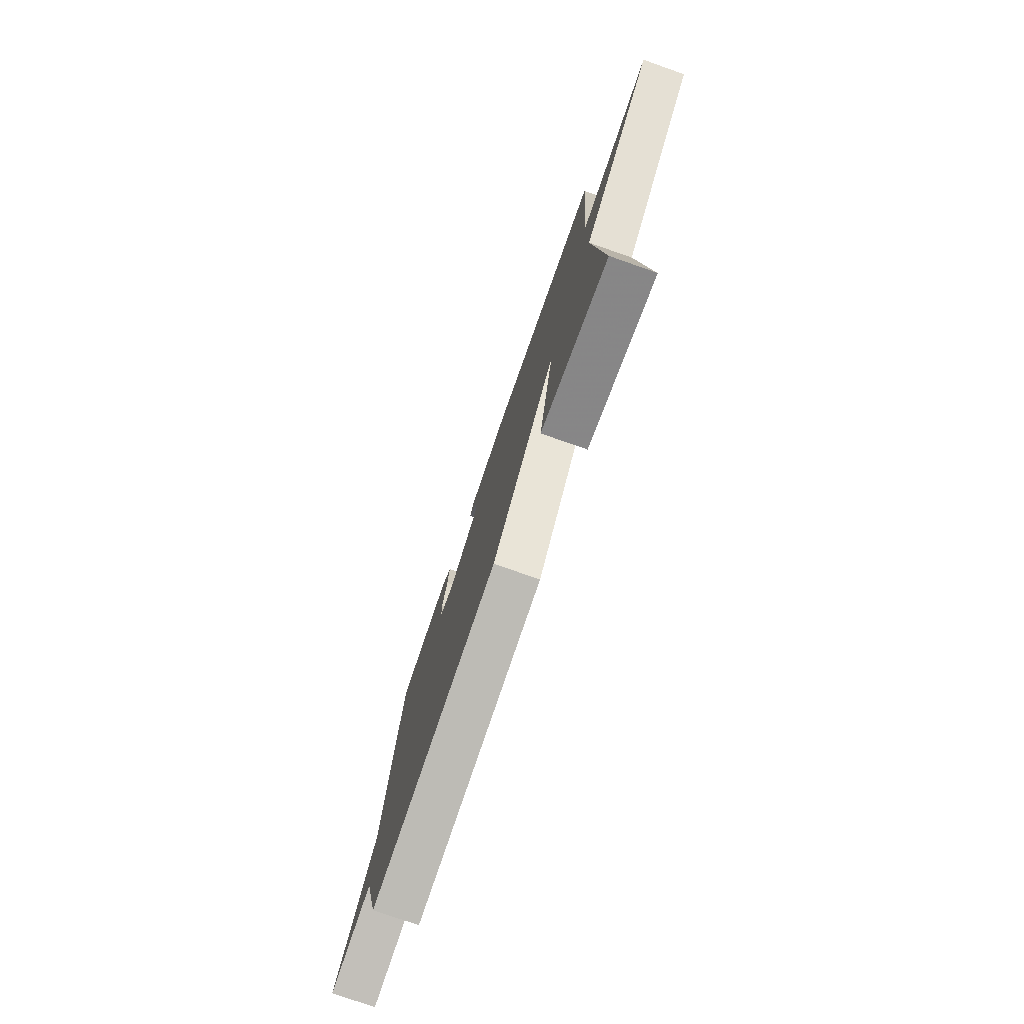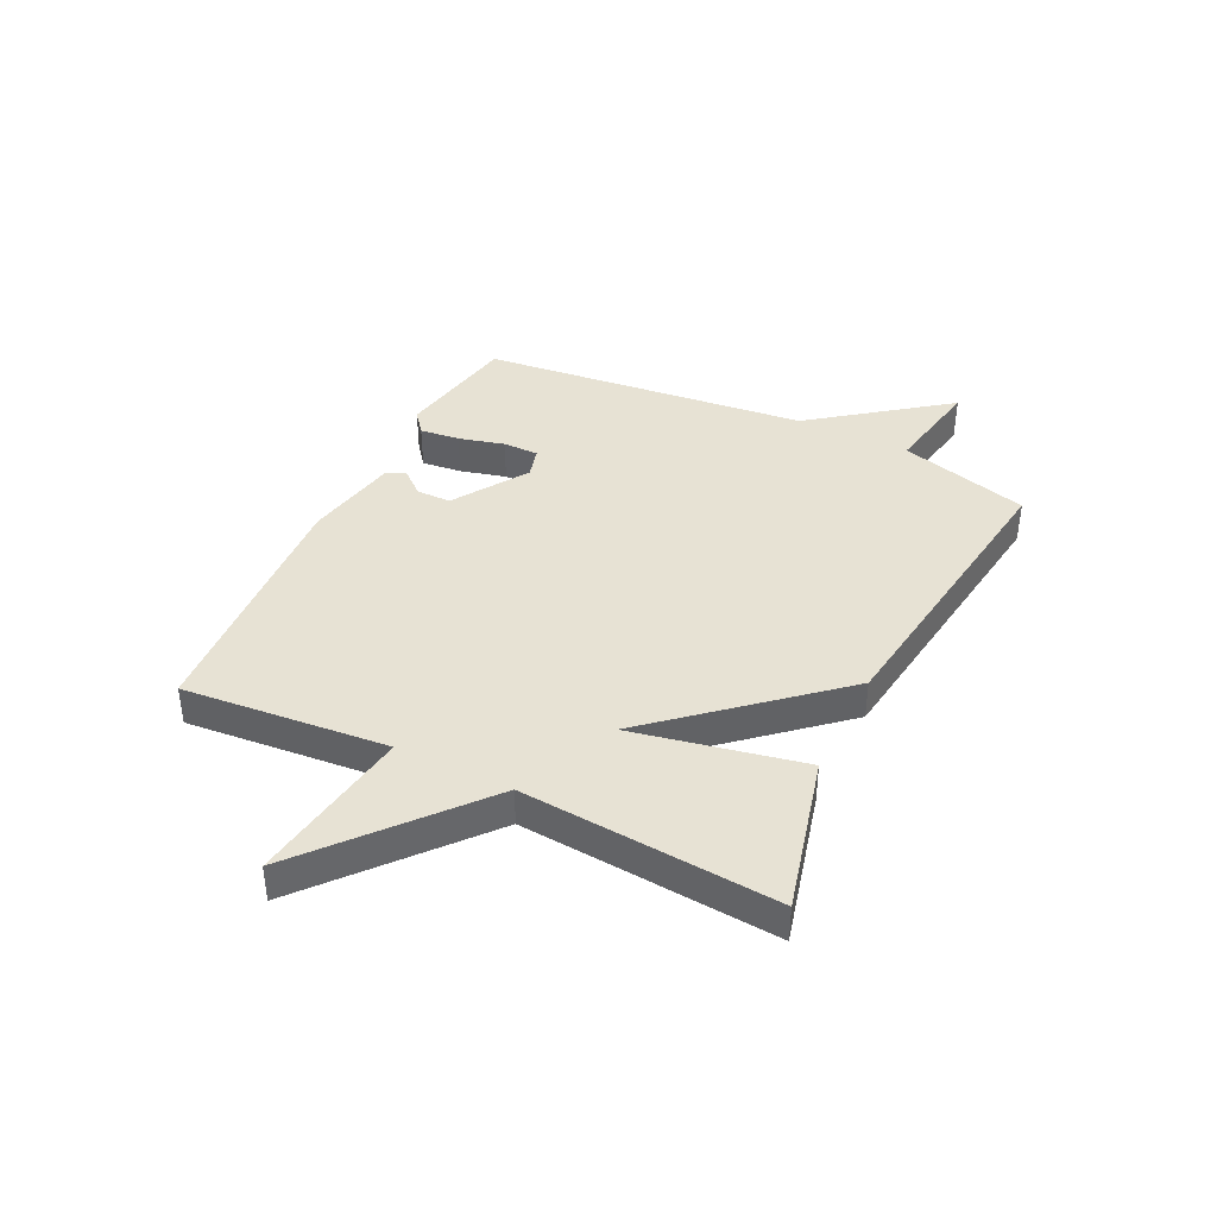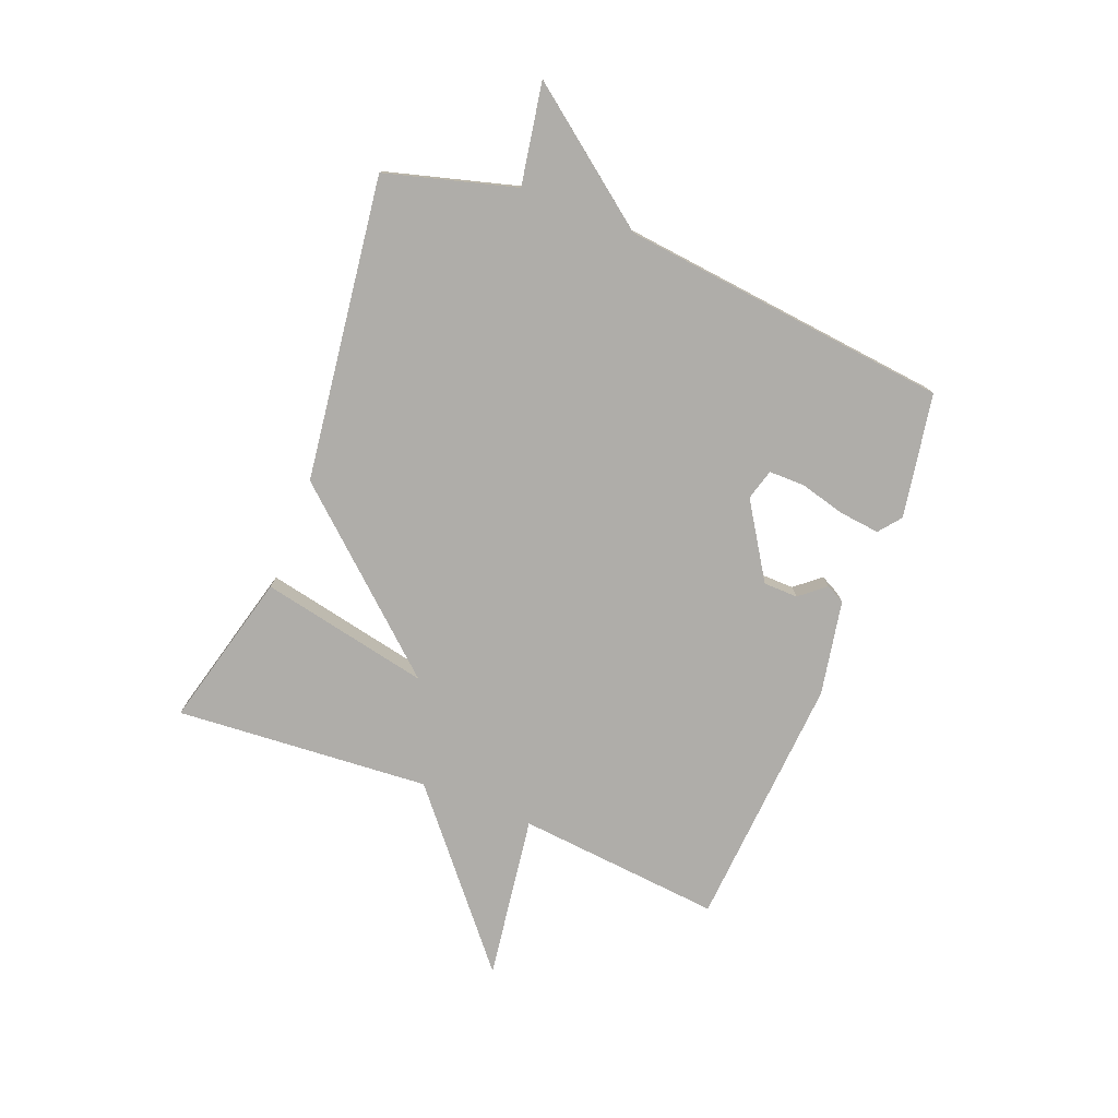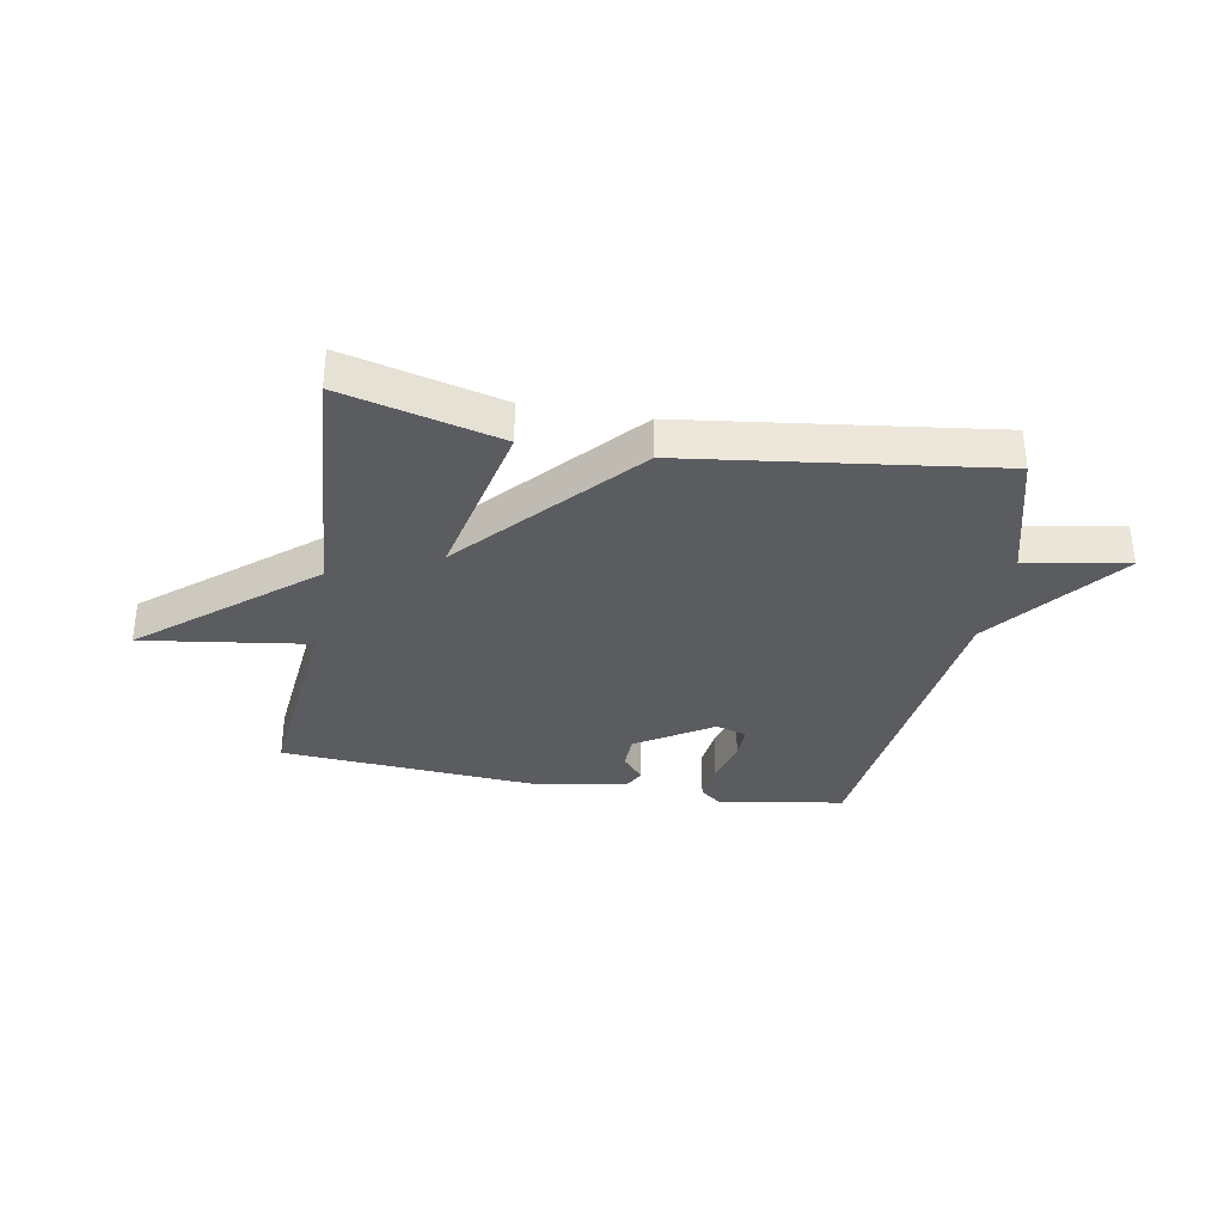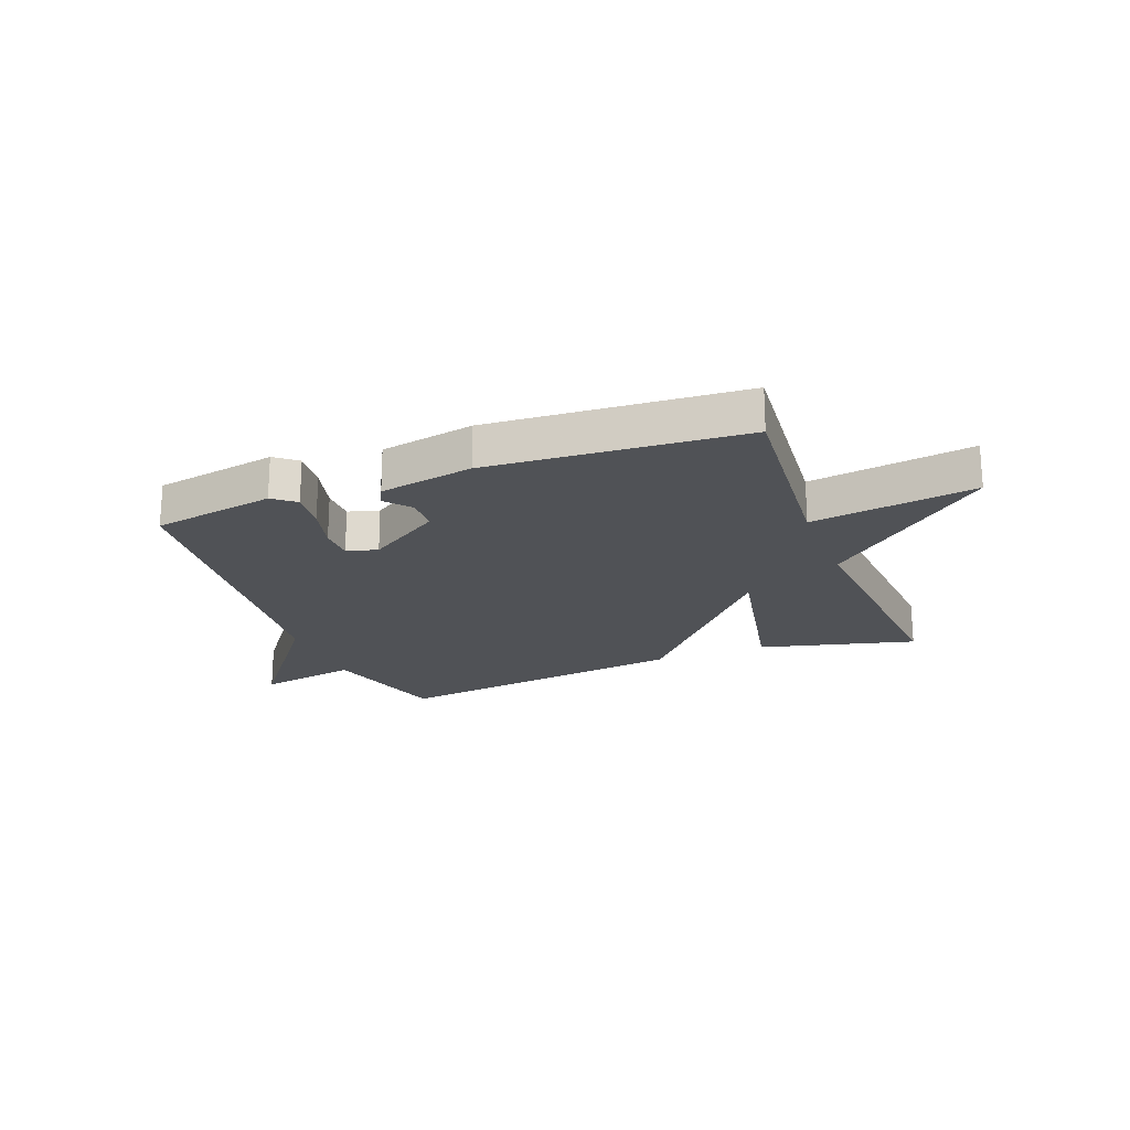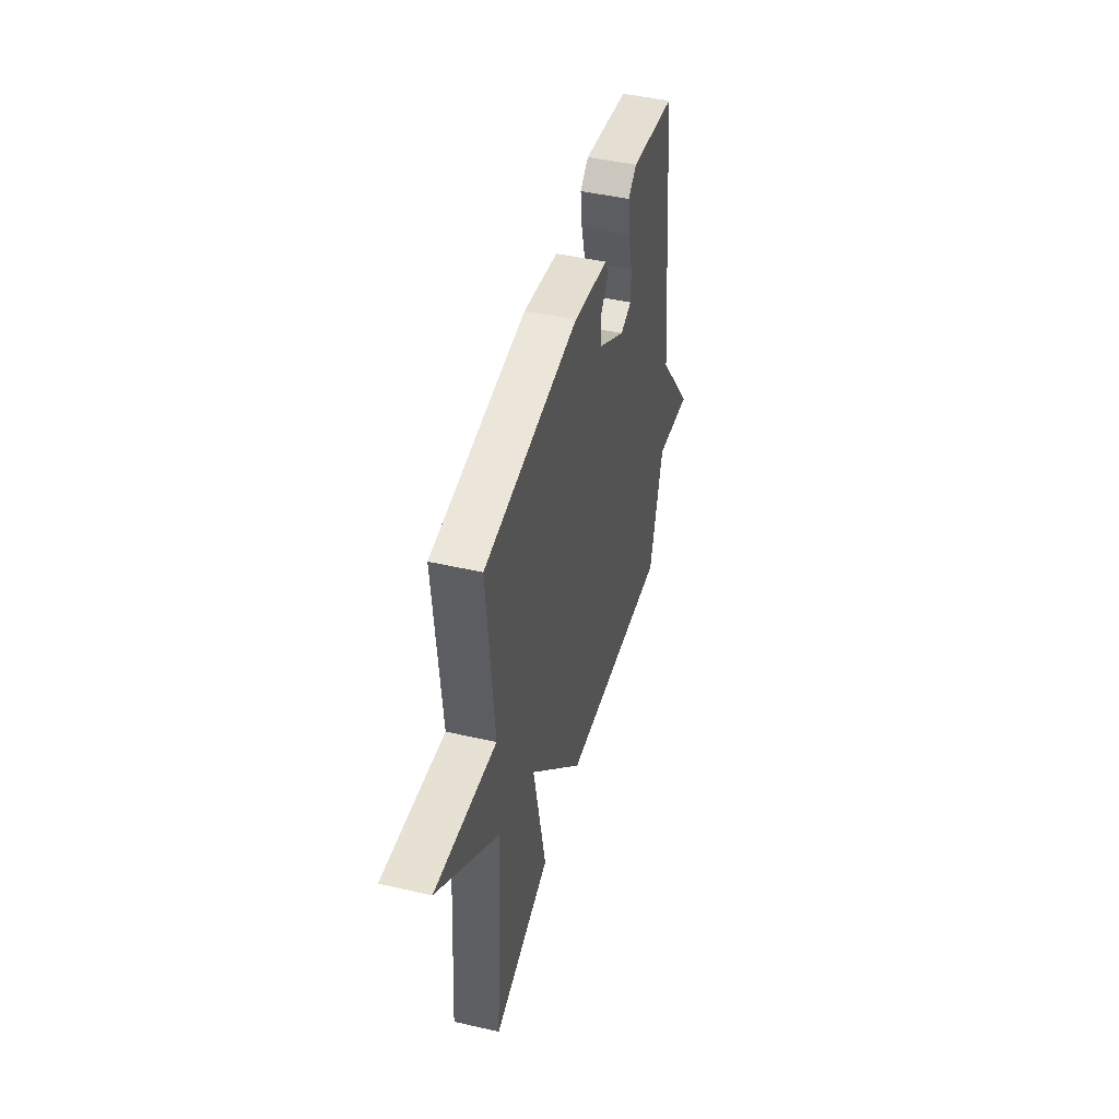
<metadata>
{"format":"obj","ext":"obj","renderer":"f3d","projection":"perspective","resolution":1024,"background":"white","views":[{"elev":-76.6,"azim":70.7,"up":"+Z"},{"elev":39.9,"azim":116.2,"up":"+Y"},{"elev":-77.3,"azim":-111.5,"up":"+Y"},{"elev":-33.7,"azim":169.7,"up":"+Y"},{"elev":-20.9,"azim":21.1,"up":"+Y"},{"elev":46.0,"azim":104.7,"up":"+Z"}]}
</metadata>
<code>
v -0.5 0.07 -0.5
v -0.563 0.07 -0.273
v -0.739 0.07 -0.304
v -0.563 0.07 -0.073
v -0.5 0.07 0.5
v -0.284 0.07 0.538
v -0.245 0.07 0.507
v -0.253 0.07 0.437
v -0.274 0.07 0.357
v -0.274 0.07 0.295
v -0.22 0.07 0.28
v -0.09 0.07 0.363
v -0.089 0.07 0.423
v -0.126 0.07 0.467
v -0.109 0.07 0.5
v 0.056 0.07 0.531
v 0.5 0.07 0.5
v 0.467 0.07 0.143
v 0.753 0.07 0.184
v 0.467 0.07 -0.057
v 0.5 0.07 -0.5
v 0.228 0.07 -0.43
v 0.289 0.07 -0.134
v 0.028 0.07 -0.43
v -0.5 0 -0.5
v -0.563 0 -0.273
v -0.739 0 -0.304
v -0.563 0 -0.073
v -0.5 0 0.5
v -0.284 0 0.538
v -0.245 0 0.507
v -0.253 0 0.437
v -0.274 0 0.357
v -0.274 0 0.295
v -0.22 0 0.28
v -0.09 0 0.363
v -0.089 0 0.423
v -0.126 0 0.467
v -0.109 0 0.5
v 0.056 0 0.531
v 0.5 0 0.5
v 0.467 0 0.143
v 0.753 0 0.184
v 0.467 0 -0.057
v 0.5 0 -0.5
v 0.228 0 -0.43
v 0.289 0 -0.134
v 0.028 0 -0.43
f 23 24 1 2
f 20 21 22 23
f 20 23 2
f 19 20 2
f 18 19 2
f 16 17 18
f 15 16 18
f 14 15 18
f 13 14 18
f 12 13 18
f 2 3 4
f 18 2 4
f 12 18 4
f 11 12 4
f 10 11 4
f 4 5 6
f 10 4 6
f 9 10 6
f 6 7 8 9
f 26 25 48 47
f 47 46 45 44
f 26 47 44
f 26 44 43
f 26 43 42
f 42 41 40
f 42 40 39
f 42 39 38
f 42 38 37
f 42 37 36
f 28 27 26
f 28 26 42
f 28 42 36
f 28 36 35
f 28 35 34
f 30 29 28
f 30 28 34
f 30 34 33
f 33 32 31 30
f 1 25 26 2
f 2 26 27 3
f 3 27 28 4
f 4 28 29 5
f 5 29 30 6
f 6 30 31 7
f 7 31 32 8
f 8 32 33 9
f 9 33 34 10
f 10 34 35 11
f 11 35 36 12
f 12 36 37 13
f 13 37 38 14
f 14 38 39 15
f 15 39 40 16
f 16 40 41 17
f 17 41 42 18
f 18 42 43 19
f 19 43 44 20
f 20 44 45 21
f 21 45 46 22
f 22 46 47 23
f 23 47 48 24
f 24 48 25 1

</code>
